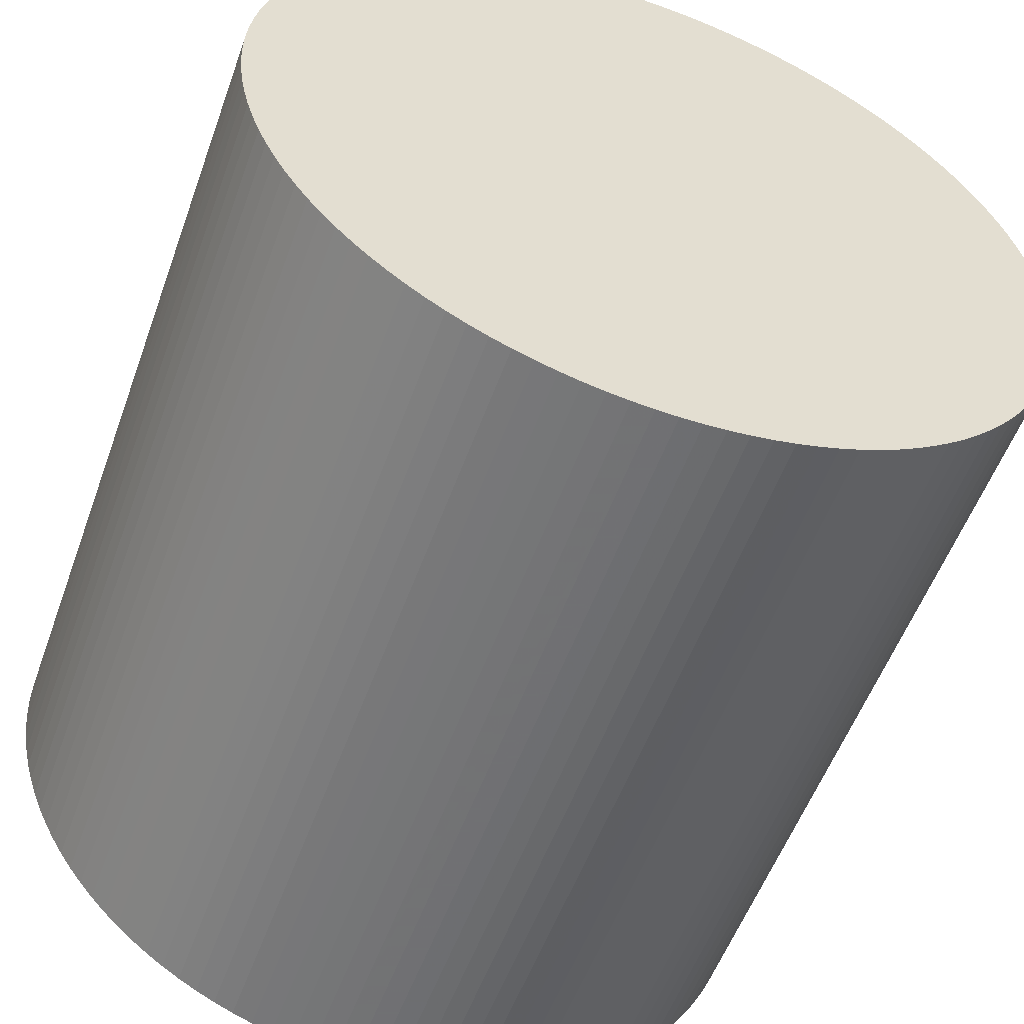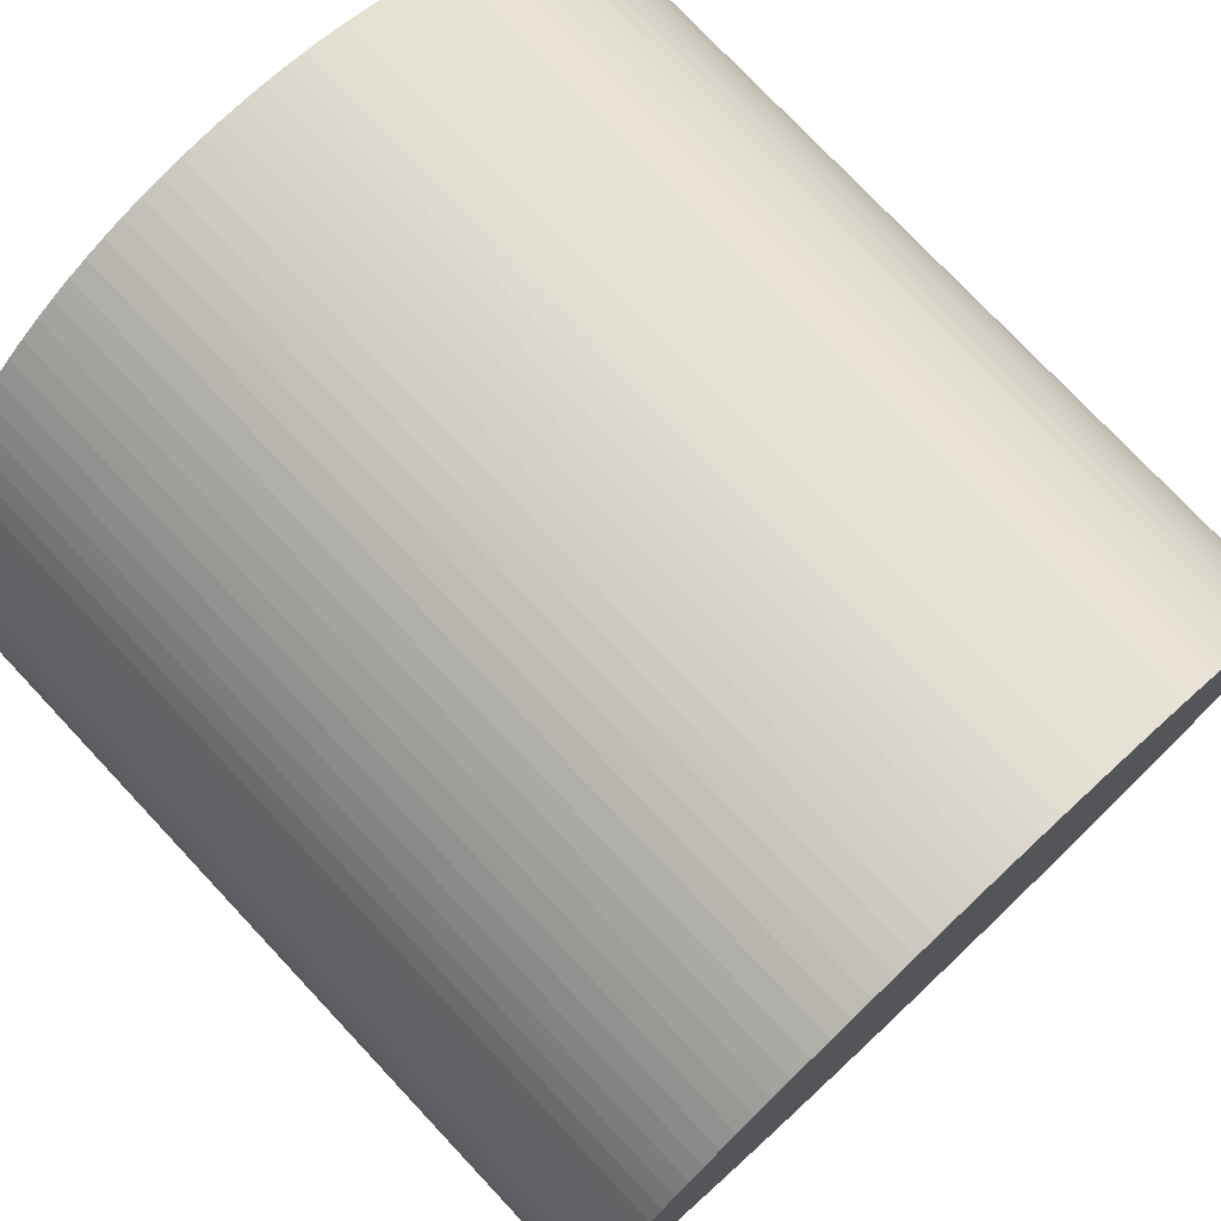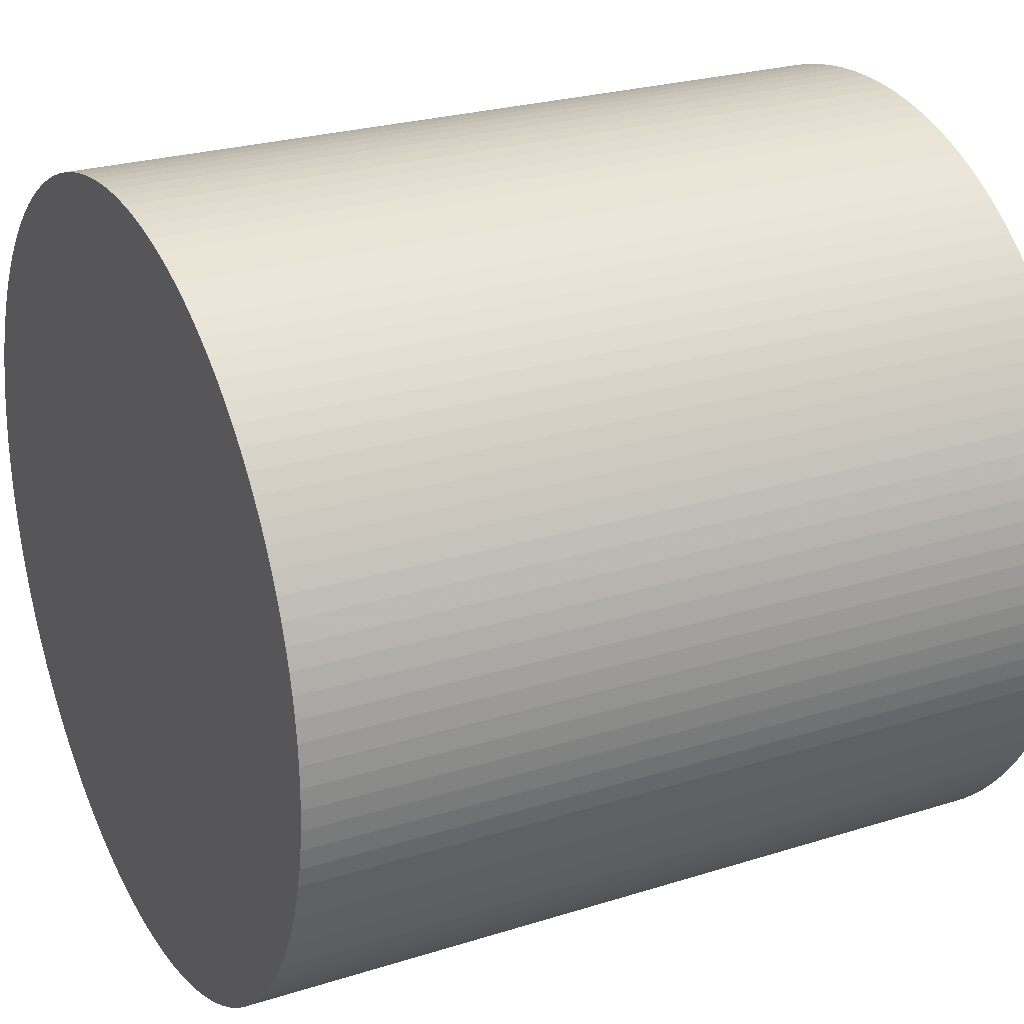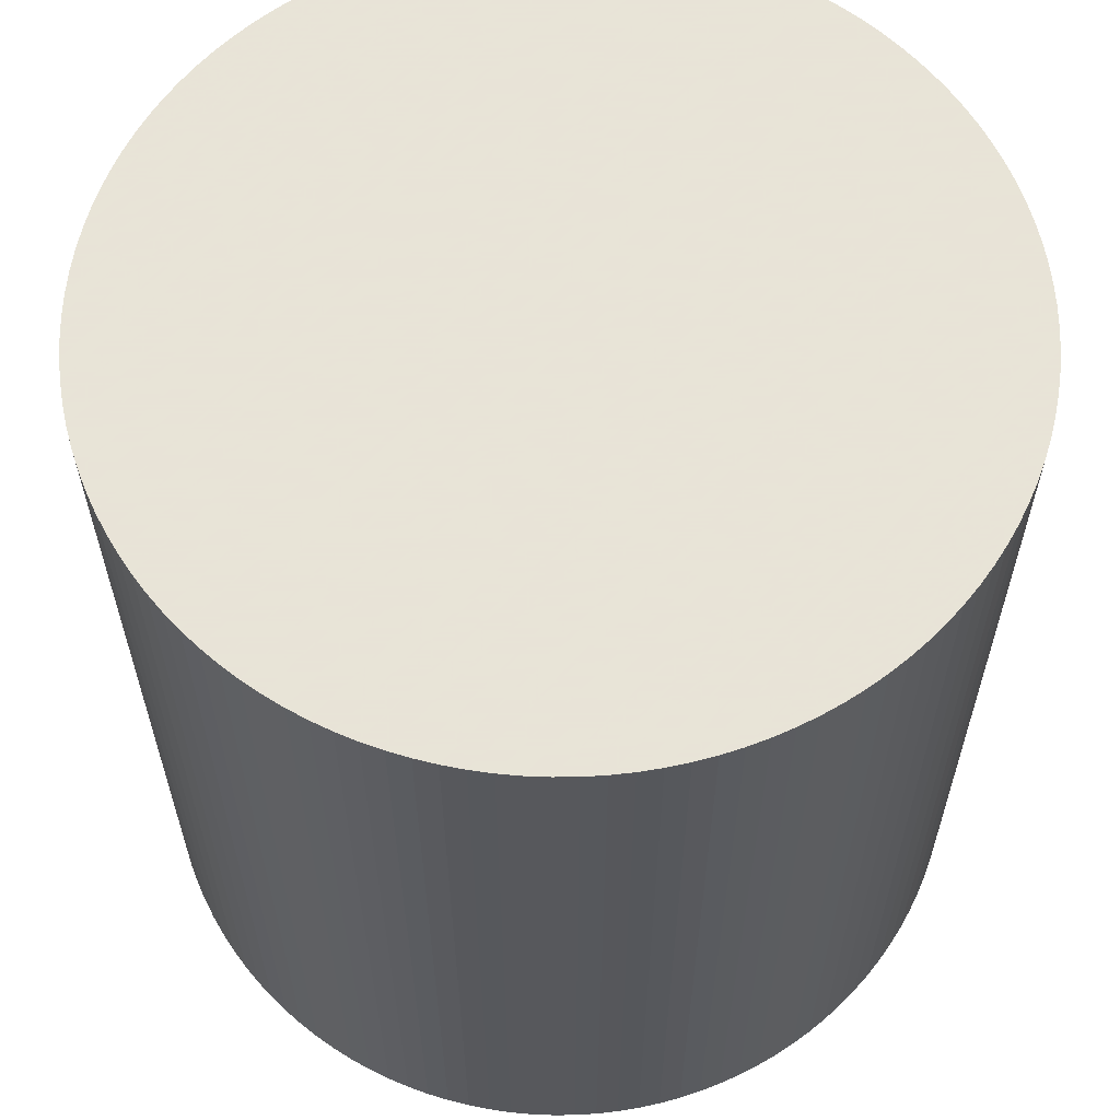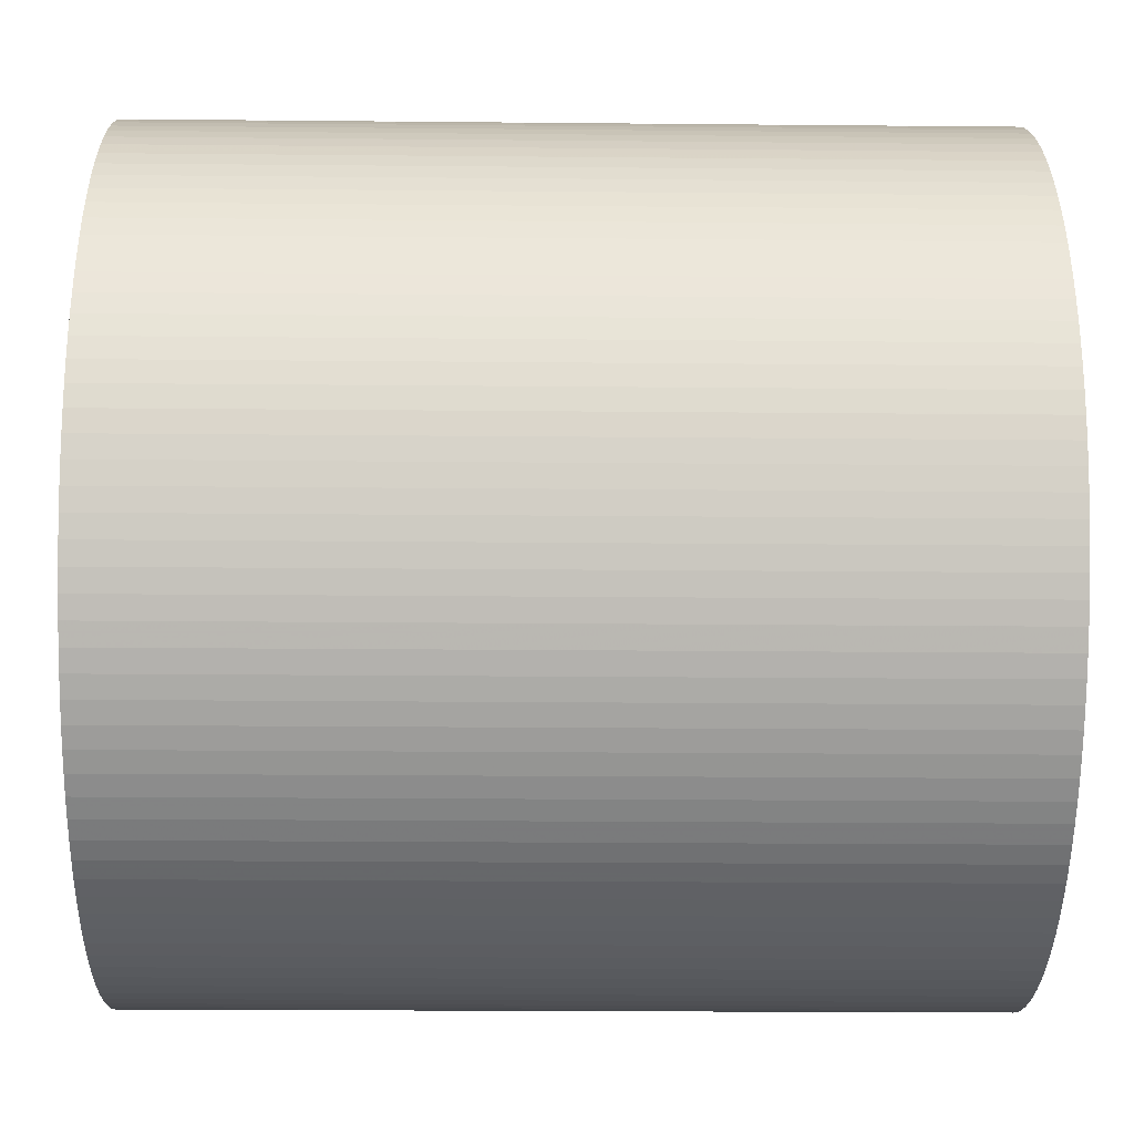
<metadata>
{"format":"obj","ext":"obj","renderer":"f3d","projection":"perspective","resolution":1024,"background":"white","views":[{"elev":-54.7,"azim":160.3,"up":"+Y"},{"elev":75.9,"azim":-43.2,"up":"+Y"},{"elev":25.2,"azim":63.0,"up":"+Y"},{"elev":61.4,"azim":-128.1,"up":"+Z"},{"elev":-20.7,"azim":-91.0,"up":"+Y"}]}
</metadata>
<code>
o Object.1
v -20 -4e-06 -2e-06
v -20 -4e-06 40
v -19.97 1.047 -2e-06
v -19.97 1.047 40
v -19.89 2.091 40
v -19.89 2.091 -2e-06
v -19.75 3.129 -2e-06
v -19.75 3.129 40
v -19.56 4.158 -2e-06
v -19.56 4.158 40
v -19.32 5.176 -2e-06
v -19.32 5.176 40
v -19.02 6.18 40
v -19.02 6.18 -2e-06
v -18.67 7.167 -2e-06
v -18.67 7.167 40
v -18.27 8.135 -2e-06
v -18.27 8.135 40
v -17.82 9.08 -2e-06
v -17.82 9.08 40
v -17.32 10 -2e-06
v -17.32 10 40
v -16.77 10.89 -2e-06
v -16.77 10.89 40
v -16.18 11.76 -2e-06
v -16.18 11.76 40
v -15.54 12.59 -2e-06
v -15.54 12.59 40
v -14.86 13.38 -2e-06
v -14.86 13.38 40
v -14.14 14.14 -2e-06
v -14.14 14.14 40
v -13.38 14.86 -2e-06
v -13.38 14.86 40
v -12.59 15.54 40
v -12.59 15.54 -2e-06
v -11.76 16.18 40
v -11.76 16.18 -2e-06
v -10.89 16.77 40
v -10.89 16.77 -2e-06
v -10 17.32 -2e-06
v -10 17.32 40
v -9.08 17.82 -2e-06
v -9.08 17.82 40
v -8.135 18.27 -2e-06
v -8.135 18.27 40
v -7.167 18.67 40
v -7.167 18.67 -2e-06
v -6.18 19.02 -2e-06
v -6.18 19.02 40
v -5.176 19.32 40
v -5.176 19.32 -2e-06
v -4.158 19.56 -2e-06
v -4.158 19.56 40
v -3.129 19.75 -2e-06
v -3.129 19.75 40
v -2.091 19.89 -2e-06
v -2.091 19.89 40
v -1.047 19.97 40
v -1.047 19.97 -2e-06
v 0 20 -2e-06
v 0 20 40
v 1.047 19.97 40
v 1.047 19.97 -2e-06
v 2.091 19.89 -2e-06
v 2.091 19.89 40
v 3.129 19.75 -2e-06
v 3.129 19.75 40
v 4.158 19.56 -2e-06
v 4.158 19.56 40
v 5.176 19.32 -2e-06
v 5.176 19.32 40
v 6.18 19.02 -2e-06
v 6.18 19.02 40
v 7.167 18.67 40
v 7.167 18.67 -2e-06
v 8.135 18.27 -2e-06
v 8.135 18.27 40
v 9.08 17.82 -2e-06
v 9.08 17.82 40
v 10 17.32 40
v 10 17.32 -2e-06
v 10.89 16.77 -2e-06
v 10.89 16.77 40
v 11.76 16.18 40
v 11.76 16.18 -2e-06
v 12.59 15.54 -2e-06
v 12.59 15.54 40
v 13.38 14.86 -2e-06
v 13.38 14.86 40
v 14.14 14.14 -2e-06
v 14.14 14.14 40
v 14.86 13.38 40
v 14.86 13.38 -2e-06
v 15.54 12.59 -2e-06
v 15.54 12.59 40
v 16.18 11.76 -2e-06
v 16.18 11.76 40
v 16.77 10.89 40
v 16.77 10.89 -2e-06
v 17.32 10 -2e-06
v 17.32 10 40
v 17.82 9.08 40
v 17.82 9.08 -2e-06
v 18.27 8.135 -2e-06
v 18.27 8.135 40
v 18.67 7.167 40
v 18.67 7.167 -2e-06
v 19.02 6.18 -2e-06
v 19.02 6.18 40
v 19.32 5.176 40
v 19.32 5.176 -2e-06
v 19.56 4.158 -2e-06
v 19.56 4.158 40
v 19.75 3.129 40
v 19.75 3.129 -2e-06
v 19.89 2.091 -2e-06
v 19.89 2.091 40
v 19.97 1.047 -2e-06
v 19.97 1.047 40
v 20 -4e-06 -2e-06
v 20 -4e-06 40
v 19.97 -1.047 40
v 19.97 -1.047 -2e-06
v 19.89 -2.091 -2e-06
v 19.89 -2.091 40
v 19.75 -3.129 -2e-06
v 19.75 -3.129 40
v 19.56 -4.158 -2e-06
v 19.56 -4.158 40
v 19.32 -5.176 -2e-06
v 19.32 -5.176 40
v 19.02 -6.18 -2e-06
v 19.02 -6.18 40
v 18.67 -7.167 -2e-06
v 18.67 -7.167 40
v 18.27 -8.135 -2e-06
v 18.27 -8.135 40
v 17.82 -9.08 -2e-06
v 17.82 -9.08 40
v 17.32 -10 -2e-06
v 17.32 -10 40
v 16.77 -10.89 -2e-06
v 16.77 -10.89 40
v 16.18 -11.76 40
v 16.18 -11.76 -2e-06
v 15.54 -12.59 -2e-06
v 15.54 -12.59 40
v 14.86 -13.38 40
v 14.86 -13.38 -2e-06
v 14.14 -14.14 -2e-06
v 14.14 -14.14 40
v 13.38 -14.86 -2e-06
v 13.38 -14.86 40
v 12.59 -15.54 40
v 12.59 -15.54 -2e-06
v 11.76 -16.18 -2e-06
v 11.76 -16.18 40
v 10.89 -16.77 -2e-06
v 10.89 -16.77 40
v 10 -17.32 40
v 10 -17.32 -2e-06
v 9.08 -17.82 -2e-06
v 9.08 -17.82 40
v 8.135 -18.27 -2e-06
v 8.135 -18.27 40
v 7.167 -18.67 -2e-06
v 7.167 -18.67 40
v 6.18 -19.02 -2e-06
v 6.18 -19.02 40
v 5.176 -19.32 40
v 5.176 -19.32 -2e-06
v 4.158 -19.56 -2e-06
v 4.158 -19.56 40
v 3.129 -19.75 -2e-06
v 3.129 -19.75 40
v 2.091 -19.89 -2e-06
v 2.091 -19.89 40
v 1.047 -19.97 -2e-06
v 1.047 -19.97 40
v 0 -20 -2e-06
v 0 -20 40
v -1.047 -19.97 -2e-06
v -1.047 -19.97 40
v -2.091 -19.89 -2e-06
v -2.091 -19.89 40
v -3.129 -19.75 -2e-06
v -3.129 -19.75 40
v -4.158 -19.56 -2e-06
v -4.158 -19.56 40
v -5.176 -19.32 40
v -5.176 -19.32 -2e-06
v -6.18 -19.02 -2e-06
v -6.18 -19.02 40
v -7.167 -18.67 -2e-06
v -7.167 -18.67 40
v -8.135 -18.27 -2e-06
v -8.135 -18.27 40
v -9.08 -17.82 -2e-06
v -9.08 -17.82 40
v -10 -17.32 40
v -10 -17.32 -2e-06
v -10.89 -16.77 -2e-06
v -10.89 -16.77 40
v -11.76 -16.18 40
v -11.76 -16.18 -2e-06
v -12.59 -15.54 -2e-06
v -12.59 -15.54 40
v -13.38 -14.86 -2e-06
v -13.38 -14.86 40
v -14.14 -14.14 -2e-06
v -14.14 -14.14 40
v -14.86 -13.38 40
v -14.86 -13.38 -2e-06
v -15.54 -12.59 -2e-06
v -15.54 -12.59 40
v -16.18 -11.76 -2e-06
v -16.18 -11.76 40
v -16.77 -10.89 40
v -16.77 -10.89 -2e-06
v -17.32 -10 -2e-06
v -17.32 -10 40
v -17.82 -9.08 -2e-06
v -17.82 -9.08 40
v -18.27 -8.135 40
v -18.27 -8.135 -2e-06
v -18.67 -7.167 -2e-06
v -18.67 -7.167 40
v -19.02 -6.18 -2e-06
v -19.02 -6.18 40
v -19.32 -5.176 -2e-06
v -19.32 -5.176 40
v -19.56 -4.158 40
v -19.56 -4.158 -2e-06
v -19.75 -3.129 -2e-06
v -19.75 -3.129 40
v -19.89 -2.091 40
v -19.89 -2.091 -2e-06
v -19.97 -1.047 -2e-06
v -19.97 -1.047 40
f 1 2 3
f 227 228 229
f 229 228 230
f 229 230 231
f 231 230 232
f 232 233 231
f 236 237 235
f 237 238 235
f 235 233 236
f 239 237 240
f 239 240 1
f 4 5 3
f 5 6 3
f 225 226 223
f 224 225 223
f 7 5 8
f 7 8 9
f 19 18 20
f 19 20 21
f 9 10 11
f 11 10 12
f 12 13 11
f 15 13 16
f 17 16 18
f 13 14 11
f 14 13 15
f 15 16 17
f 21 22 23
f 23 22 24
f 23 24 25
f 25 24 26
f 21 20 22
f 17 18 19
f 9 8 10
f 226 225 227
f 6 5 7
f 227 225 228
f 233 234 231
f 234 233 235
f 238 237 239
f 3 2 4
f 1 240 2
f 83 81 84
f 84 85 83
f 85 86 83
f 81 82 79
f 80 81 79
f 79 78 80
f 95 93 96
f 95 96 97
f 93 94 91
f 92 93 91
f 91 90 92
f 89 88 90
f 87 88 89
f 52 51 53
f 53 51 54
f 53 54 55
f 55 54 56
f 57 56 58
f 58 59 57
f 61 59 62
f 62 63 61
f 63 64 61
f 76 75 77
f 77 75 78
f 74 75 73
f 73 72 74
f 71 70 72
f 69 70 71
f 65 66 67
f 67 66 68
f 98 99 97
f 99 100 97
f 103 104 101
f 102 103 101
f 101 99 102
f 105 103 106
f 106 107 105
f 107 108 105
f 35 36 33
f 34 35 33
f 33 32 34
f 37 39 38
f 37 38 36
f 41 39 42
f 41 42 43
f 43 42 44
f 45 44 46
f 46 47 45
f 49 47 50
f 50 51 49
f 109 107 110
f 29 30 31
f 31 30 32
f 27 26 28
f 27 28 29
f 25 26 27
f 29 28 30
f 48 47 49
f 31 32 33
f 35 37 36
f 108 107 109
f 104 103 105
f 39 40 38
f 40 39 41
f 100 99 101
f 65 63 66
f 67 68 69
f 69 68 70
f 71 72 73
f 75 76 73
f 64 63 65
f 60 59 61
f 51 52 49
f 87 85 88
f 89 90 91
f 47 48 45
f 43 44 45
f 97 96 98
f 94 93 95
f 77 78 79
f 59 60 57
f 55 56 57
f 86 85 87
f 82 81 83
f 148 145 84
f 81 148 84
f 78 152 80
f 152 149 80
f 233 232 237
f 236 233 237
f 237 232 240
f 232 230 240
f 240 230 2
f 230 228 2
f 2 228 4
f 228 225 4
f 4 225 5
f 136 134 96
f 93 136 96
f 90 140 92
f 142 140 90
f 88 142 90
f 54 176 56
f 176 174 56
f 56 174 58
f 58 171 59
f 171 170 59
f 59 170 62
f 75 154 78
f 155 154 75
f 74 155 75
f 72 158 74
f 160 158 72
f 70 160 72
f 66 164 68
f 164 161 68
f 68 161 70
f 224 222 8
f 5 224 8
f 132 130 99
f 98 132 99
f 102 128 103
f 128 126 103
f 103 126 106
f 32 198 34
f 198 196 34
f 191 190 39
f 37 191 39
f 194 191 37
f 35 194 37
f 196 194 35
f 39 190 42
f 42 188 44
f 190 188 42
f 188 186 44
f 44 186 46
f 46 184 47
f 186 184 46
f 184 182 47
f 47 182 50
f 50 180 51
f 180 178 51
f 168 166 63
f 63 166 66
f 212 210 20
f 18 212 20
f 12 218 13
f 218 216 13
f 13 216 16
f 216 213 16
f 16 213 18
f 219 218 12
f 10 219 12
f 222 219 10
f 123 122 107
f 107 122 110
f 30 200 32
f 201 200 30
f 28 201 30
f 204 201 28
f 26 204 28
f 111 118 114
f 120 118 111
f 115 114 118
f 22 208 24
f 208 205 24
f 24 205 26
f 210 208 22
f 205 204 26
f 110 120 111
f 122 120 110
f 20 210 22
f 213 212 18
f 182 180 50
f 200 198 32
f 34 196 35
f 106 123 107
f 126 123 106
f 130 128 102
f 134 132 98
f 99 130 102
f 8 222 10
f 166 164 66
f 161 160 70
f 158 155 74
f 62 168 63
f 170 168 62
f 174 171 58
f 178 176 54
f 51 178 54
f 85 144 88
f 92 138 93
f 138 136 93
f 96 134 98
f 225 224 5
f 154 152 78
f 80 149 81
f 84 145 85
f 149 148 81
f 145 144 85
f 144 142 88
f 140 138 92
f 1 3 137
f 139 1 137
f 141 239 139
f 238 239 141
f 143 238 141
f 146 235 143
f 234 235 146
f 147 234 146
f 231 234 147
f 150 231 147
f 86 55 83
f 55 57 83
f 83 57 82
f 57 60 82
f 82 60 79
f 153 227 151
f 227 229 151
f 151 229 150
f 3 6 135
f 135 6 133
f 97 43 95
f 43 45 95
f 95 45 94
f 45 48 94
f 94 48 91
f 89 52 87
f 52 53 87
f 87 53 86
f 61 64 77
f 79 61 77
f 77 64 76
f 67 69 71
f 73 67 71
f 65 67 73
f 76 65 73
f 165 215 163
f 215 217 163
f 163 217 162
f 217 220 162
f 162 220 159
f 220 221 159
f 159 221 157
f 157 223 156
f 223 226 156
f 156 226 153
f 7 9 131
f 133 7 131
f 100 41 97
f 40 41 100
f 101 40 100
f 38 40 101
f 104 38 101
f 108 33 105
f 33 36 105
f 105 36 104
f 197 199 181
f 183 197 181
f 185 195 183
f 193 195 185
f 187 193 185
f 189 192 187
f 192 193 187
f 179 202 177
f 202 203 177
f 177 203 175
f 203 206 175
f 175 206 173
f 173 207 172
f 207 209 172
f 172 209 169
f 209 211 169
f 169 211 167
f 167 214 165
f 211 214 167
f 19 21 119
f 121 19 119
f 124 17 121
f 15 17 124
f 125 15 124
f 14 15 125
f 127 14 125
f 11 14 127
f 129 11 127
f 9 11 129
f 112 29 109
f 29 31 109
f 109 31 108
f 25 27 113
f 116 25 113
f 117 23 116
f 21 23 117
f 23 25 116
f 113 27 112
f 27 29 112
f 17 19 121
f 119 21 117
f 206 207 173
f 199 202 179
f 195 197 183
f 181 199 179
f 31 33 108
f 36 38 104
f 131 9 129
f 221 223 157
f 214 215 165
f 64 65 76
f 49 52 89
f 91 49 89
f 48 49 91
f 41 43 97
f 6 7 133
f 226 227 153
f 60 61 79
f 53 55 86
f 229 231 150
f 235 238 143
f 239 1 139
f 137 3 135
f 137 138 139
f 139 138 140
f 139 140 141
f 141 142 143
f 143 142 144
f 144 145 143
f 145 146 143
f 149 150 147
f 148 149 147
f 147 145 148
f 151 149 152
f 151 152 153
f 133 134 135
f 135 134 136
f 135 136 137
f 163 161 164
f 163 164 165
f 161 162 159
f 160 161 159
f 157 158 159
f 157 155 158
f 156 155 157
f 223 222 224
f 131 132 133
f 131 130 132
f 197 196 198
f 197 198 199
f 181 182 183
f 183 182 184
f 183 184 185
f 185 186 187
f 187 186 188
f 187 188 189
f 191 192 189
f 190 191 189
f 195 194 196
f 193 191 194
f 192 191 193
f 189 188 190
f 193 194 195
f 185 184 186
f 179 178 180
f 179 180 181
f 177 178 179
f 175 176 177
f 173 174 175
f 173 171 174
f 172 171 173
f 167 168 169
f 169 168 170
f 167 166 168
f 165 166 167
f 213 214 211
f 212 213 211
f 211 210 212
f 119 120 121
f 121 120 122
f 122 123 121
f 123 124 121
f 125 126 127
f 125 123 126
f 127 128 129
f 129 128 130
f 215 213 216
f 217 216 218
f 218 219 217
f 221 219 222
f 124 123 125
f 110 111 109
f 111 112 109
f 115 116 113
f 114 115 113
f 113 111 114
f 117 115 118
f 117 118 119
f 116 115 117
f 207 205 208
f 206 205 207
f 209 208 210
f 204 205 203
f 203 201 204
f 200 201 199
f 201 202 199
f 112 111 113
f 119 118 120
f 214 213 215
f 209 210 211
f 207 208 209
f 171 172 169
f 205 206 203
f 202 201 203
f 177 176 178
f 181 180 182
f 199 198 200
f 195 196 197
f 127 126 128
f 129 130 131
f 221 222 223
f 155 156 153
f 220 219 221
f 219 220 217
f 215 216 217
f 165 164 166
f 162 161 163
f 159 158 160
f 154 155 153
f 170 171 169
f 175 174 176
f 133 132 134
f 153 152 154
f 150 149 151
f 146 145 147
f 141 140 142
f 137 136 138

</code>
